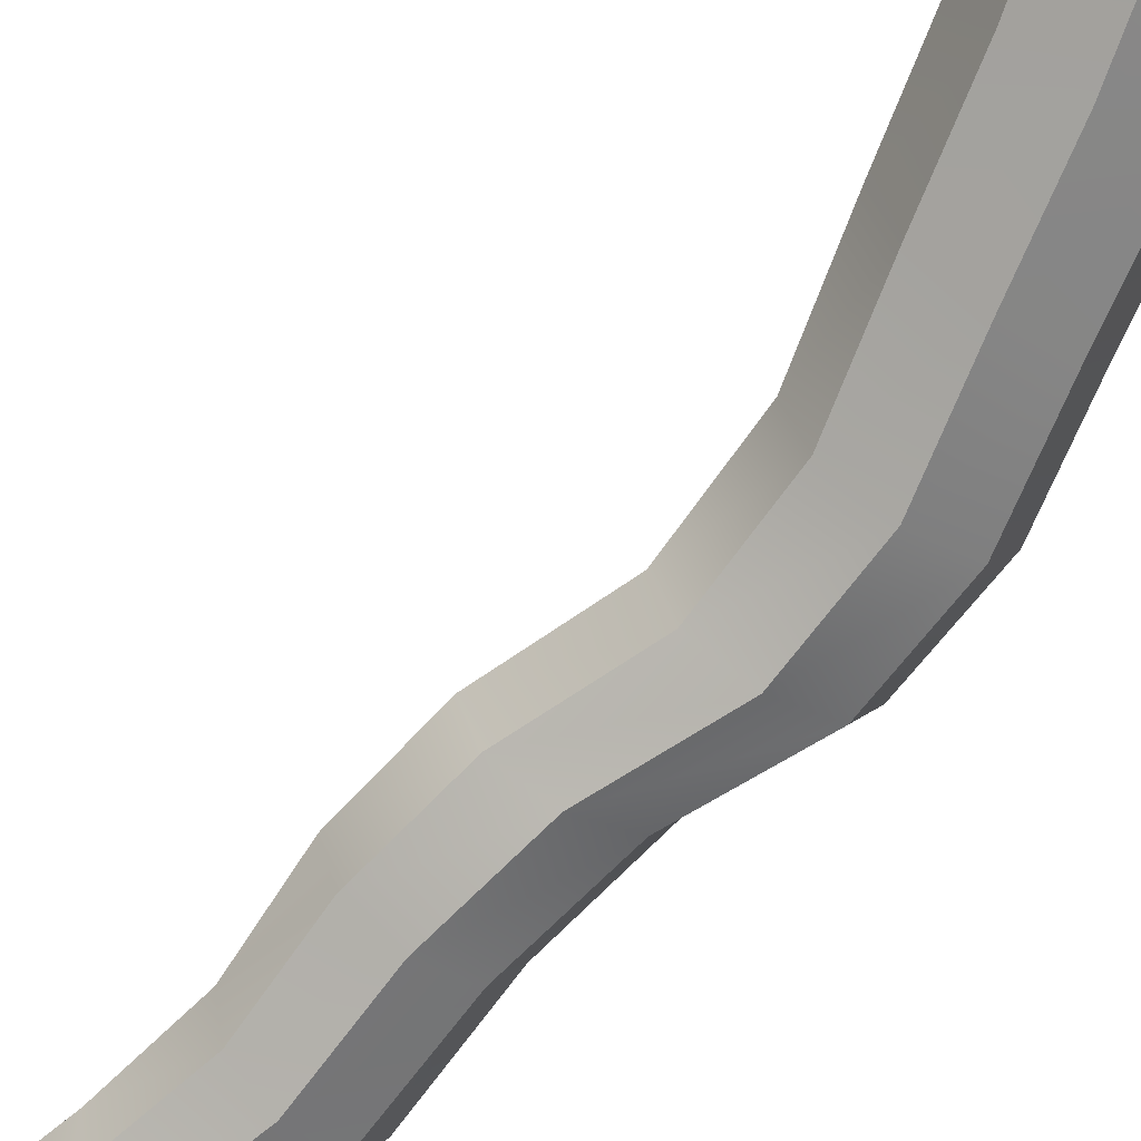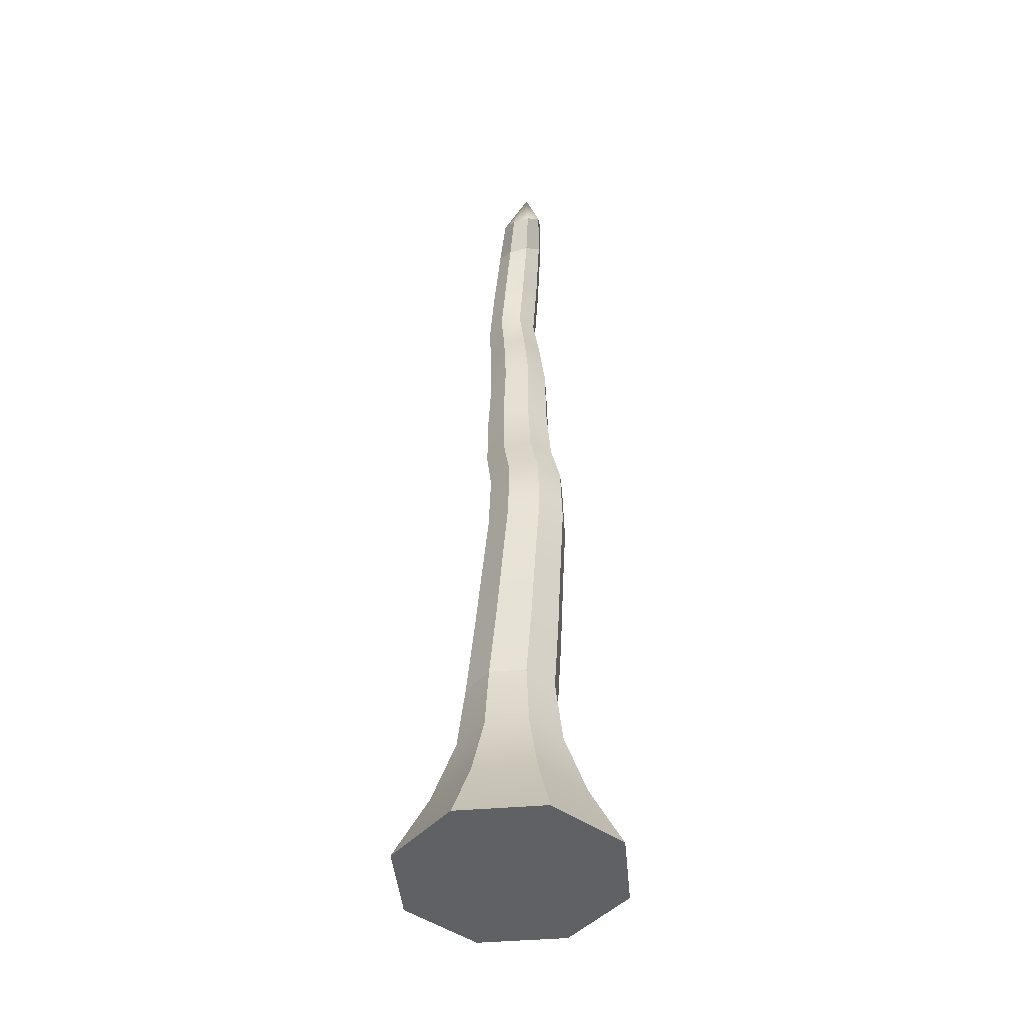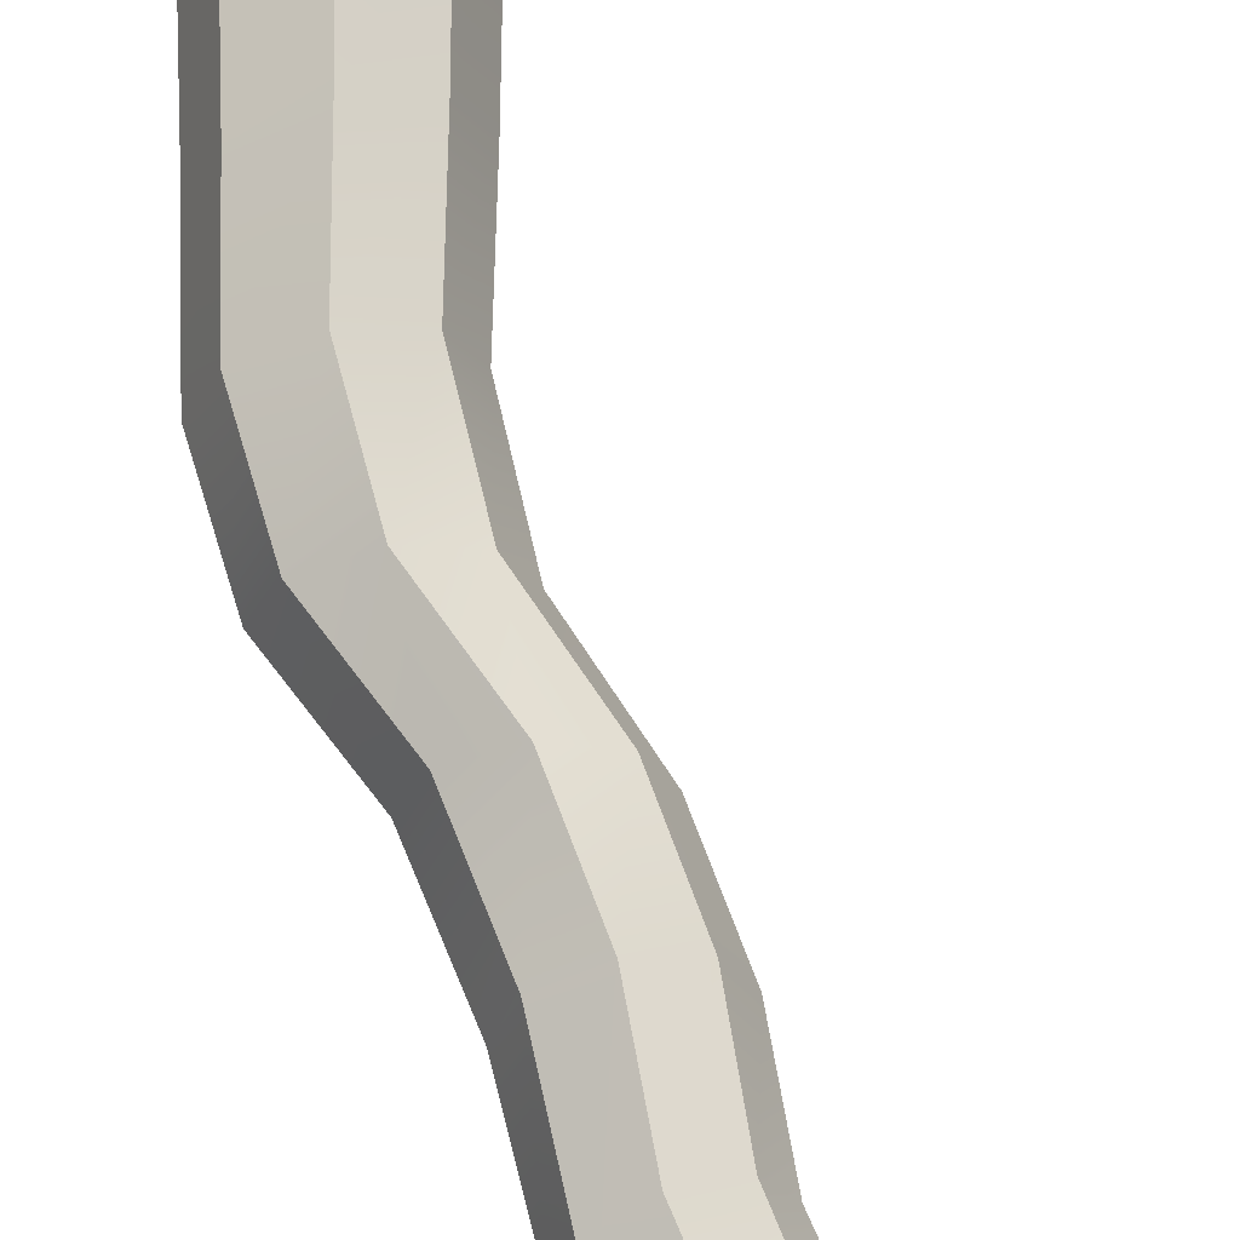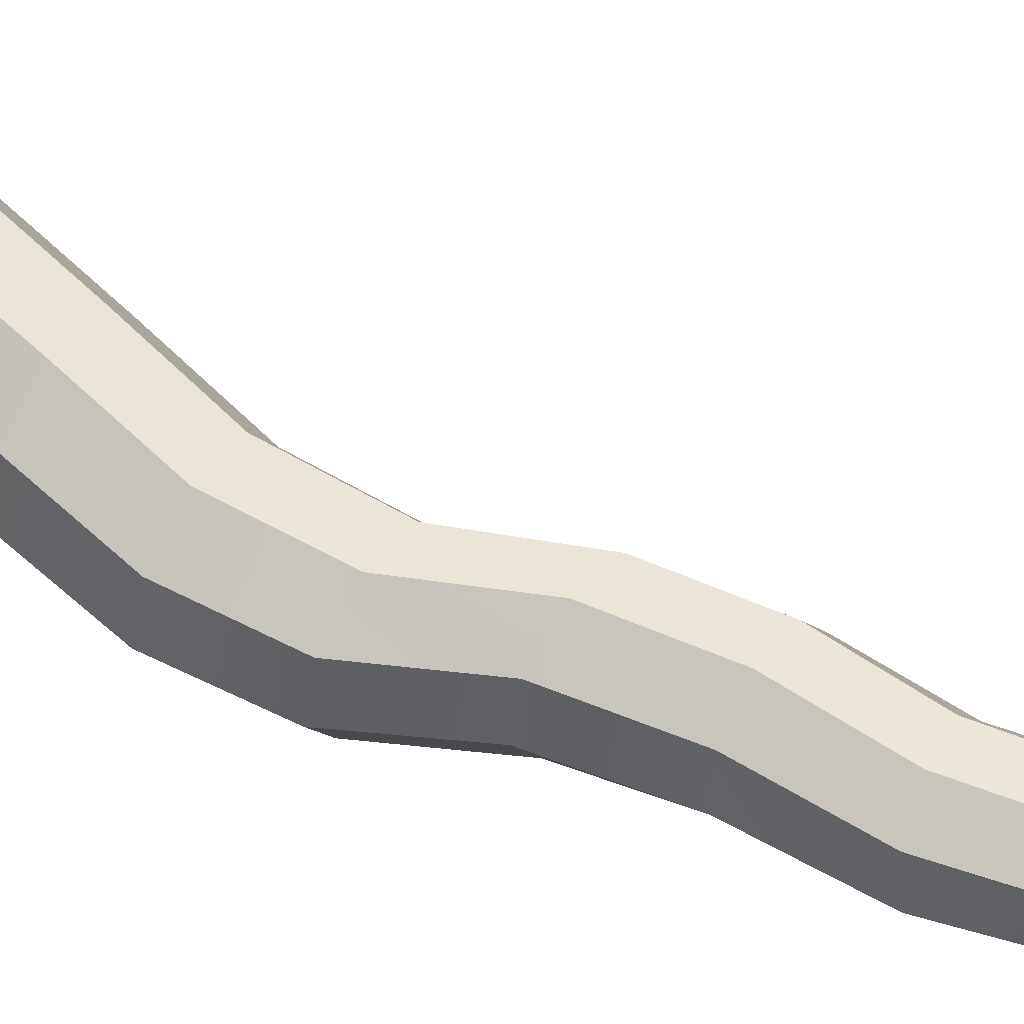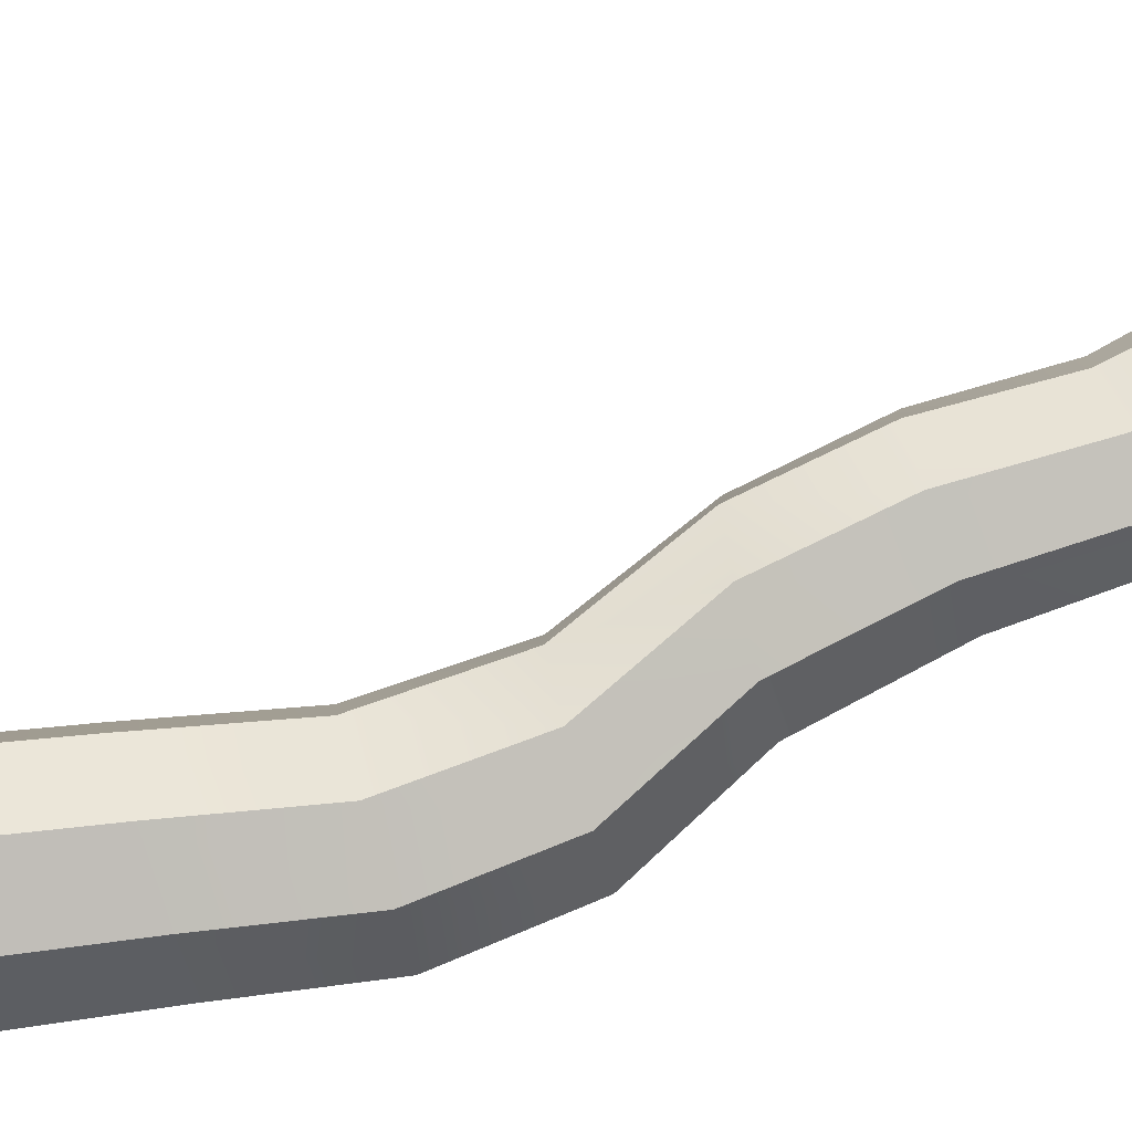
<metadata>
{"format":"obj","ext":"obj","renderer":"f3d","projection":"perspective","resolution":1024,"background":"white","views":[{"elev":-72.8,"azim":-38.4,"up":"+Z"},{"elev":-45.9,"azim":72.9,"up":"+Y"},{"elev":72.2,"azim":164.2,"up":"+Z"},{"elev":65.4,"azim":117.1,"up":"+Z"},{"elev":71.9,"azim":67.9,"up":"+Z"}]}
</metadata>
<code>
g default
v 1.421 0.006851 -1.421
v -0 0.006851 -2.009
v -1.421 0.006851 -1.421
v -2.009 0.006851 -0
v -1.421 0.006851 1.421
v -0 0.006851 2.009
v 1.421 0.006851 1.421
v 2.009 0.006851 -0
v 0.9903 1.236 -0.9903
v -0 1.236 -1.4
v -0.9903 1.236 -0.9903
v -1.4 1.236 0
v -0.9903 1.236 0.9903
v -0 1.236 1.4
v 0.9903 1.236 0.9903
v 1.4 1.236 0
v 0.6951 2.466 -0.6951
v 0 2.466 -0.983
v -0.6951 2.466 -0.6951
v -0.983 2.466 0
v -0.6951 2.466 0.6951
v 0 2.466 0.983
v 0.6951 2.466 0.6951
v 0.983 2.466 0
v 0.5979 3.696 -0.5979
v 0 3.696 -0.8456
v -0.5979 3.696 -0.5979
v -0.8456 3.696 0
v -0.5979 3.696 0.5979
v -0 3.696 0.8456
v 0.5979 3.696 0.5979
v 0.8456 3.696 0
v -0 0.006851 -0
v 1.11 15.75 -0.2773
v 0.806 16.01 -0.4091
v 1.244 16.51 -0.2617
v 1.505 16.3 -0.1482
v 0.4795 16.13 -0.2773
v 0.9627 16.62 -0.1482
v 0.3221 16.05 0.04192
v 0.8271 16.55 0.1263
v 0.4257 15.82 0.3617
v 0.9161 16.35 0.4011
v 0.7295 15.57 0.4941
v 1.177 16.14 0.5149
v 1.056 15.45 0.3617
v 1.458 16.03 0.4011
v 1.214 15.52 0.04192
v 1.594 16.1 0.1263
v 1.525 16.85 0.125
v 0.3699 4.815 -0.8059
v -0.2033 4.826 -0.5688
v -0.4428 4.819 0.003811
v -0.2082 4.798 0.5765
v 0.363 4.775 0.8136
v 0.9362 4.764 0.5765
v 1.176 4.771 0.003811
v 0.9411 4.792 -0.5688
v 0.6732 5.934 -0.7662
v 0.1246 5.956 -0.5396
v -0.1066 5.943 0.007622
v 0.1149 5.901 0.555
v 0.6593 5.855 0.7817
v 1.208 5.832 0.555
v 1.439 5.846 0.007622
v 1.218 5.888 -0.5396
v 0.9948 7.053 -0.7266
v 0.4709 7.087 -0.5105
v 0.2479 7.066 0.01143
v 0.4563 7.003 0.5335
v 0.974 6.934 0.7497
v 1.498 6.9 0.5335
v 1.721 6.921 0.01143
v 1.513 6.984 -0.5105
v 1.017 8.172 -0.6869
v 0.5178 8.217 -0.4813
v 0.303 8.189 0.01524
v 0.4983 8.105 0.512
v 0.9893 8.013 0.7178
v 1.489 7.969 0.512
v 1.703 7.996 0.01524
v 1.508 8.08 -0.4813
v 0.6339 9.291 -0.6472
v 0.1594 9.347 -0.4522
v -0.04727 9.313 0.01905
v 0.1349 9.208 0.4905
v 0.5992 9.093 0.6858
v 1.074 9.037 0.4905
v 1.28 9.071 0.01905
v 1.098 9.176 -0.4522
v 0.5103 10.41 -0.6075
v 0.05543 10.41 -0.423
v -0.1348 10.34 0.02287
v 0.05093 10.24 0.4691
v 0.5039 10.17 0.6538
v 0.9588 10.17 0.4691
v 1.149 10.24 0.02287
v 0.9633 10.34 -0.423
v 0.549 11.53 -0.5678
v 0.1233 11.45 -0.3939
v -0.038 11.34 0.02668
v 0.1598 11.26 0.4476
v 0.6008 11.25 0.6219
v 1.026 11.33 0.4476
v 1.188 11.44 0.02668
v 0.99 11.52 -0.3939
v 0.3166 12.63 -0.5282
v -0.05791 12.47 -0.3647
v -0.1709 12.31 0.03049
v 0.04434 12.26 0.4261
v 0.4621 12.35 0.5899
v 0.8364 12.51 0.4261
v 0.9493 12.67 0.03049
v 0.7342 12.72 -0.3647
v 0.05617 13.76 -0.4885
v -0.3148 13.64 -0.3356
v -0.4281 13.49 0.0343
v -0.2168 13.4 0.4046
v 0.1956 13.42 0.558
v 0.5666 13.54 0.4046
v 0.6798 13.68 0.0343
v 0.4685 13.77 -0.3356
v 0.4805 14.89 -0.4488
v 0.1293 15 -0.3064
v -0.03635 14.93 0.03811
v 0.0804 14.72 0.3831
v 0.4109 14.49 0.526
v 0.7622 14.38 0.3831
v 0.9278 14.45 0.03811
v 0.8111 14.66 -0.3064
g polySurface1
f 1 2 10 9
f 2 3 11 10
f 3 4 12 11
f 4 5 13 12
f 5 6 14 13
f 6 7 15 14
f 7 8 16 15
f 8 1 9 16
f 9 10 18 17
f 10 11 19 18
f 11 12 20 19
f 12 13 21 20
f 13 14 22 21
f 14 15 23 22
f 15 16 24 23
f 16 9 17 24
f 17 18 26 25
f 18 19 27 26
f 19 20 28 27
f 20 21 29 28
f 21 22 30 29
f 22 23 31 30
f 23 24 32 31
f 24 17 25 32
f 2 1 33
f 3 2 33
f 4 3 33
f 5 4 33
f 6 5 33
f 7 6 33
f 8 7 33
f 1 8 33
f 34 35 36 37
f 35 38 39 36
f 38 40 41 39
f 40 42 43 41
f 42 44 45 43
f 44 46 47 45
f 46 48 49 47
f 48 34 37 49
f 37 36 50
f 36 39 50
f 39 41 50
f 41 43 50
f 43 45 50
f 45 47 50
f 47 49 50
f 49 37 50
f 123 124 38 35
f 124 125 40 38
f 125 126 42 40
f 126 127 44 42
f 127 128 46 44
f 128 129 48 46
f 129 130 34 48
f 130 123 35 34
f 26 27 52 51
f 27 28 53 52
f 28 29 54 53
f 29 30 55 54
f 30 31 56 55
f 31 32 57 56
f 32 25 58 57
f 25 26 51 58
f 51 52 60 59
f 52 53 61 60
f 53 54 62 61
f 54 55 63 62
f 55 56 64 63
f 56 57 65 64
f 57 58 66 65
f 58 51 59 66
f 59 60 68 67
f 60 61 69 68
f 61 62 70 69
f 62 63 71 70
f 63 64 72 71
f 64 65 73 72
f 65 66 74 73
f 66 59 67 74
f 67 68 76 75
f 68 69 77 76
f 69 70 78 77
f 70 71 79 78
f 71 72 80 79
f 72 73 81 80
f 73 74 82 81
f 74 67 75 82
f 75 76 84 83
f 76 77 85 84
f 77 78 86 85
f 78 79 87 86
f 79 80 88 87
f 80 81 89 88
f 81 82 90 89
f 82 75 83 90
f 83 84 92 91
f 84 85 93 92
f 85 86 94 93
f 86 87 95 94
f 87 88 96 95
f 88 89 97 96
f 89 90 98 97
f 90 83 91 98
f 91 92 100 99
f 92 93 101 100
f 93 94 102 101
f 94 95 103 102
f 95 96 104 103
f 96 97 105 104
f 97 98 106 105
f 98 91 99 106
f 99 100 108 107
f 100 101 109 108
f 101 102 110 109
f 102 103 111 110
f 103 104 112 111
f 104 105 113 112
f 105 106 114 113
f 106 99 107 114
f 107 108 116 115
f 108 109 117 116
f 109 110 118 117
f 110 111 119 118
f 111 112 120 119
f 112 113 121 120
f 113 114 122 121
f 114 107 115 122
f 115 116 124 123
f 116 117 125 124
f 117 118 126 125
f 118 119 127 126
f 119 120 128 127
f 120 121 129 128
f 121 122 130 129
f 122 115 123 130

</code>
